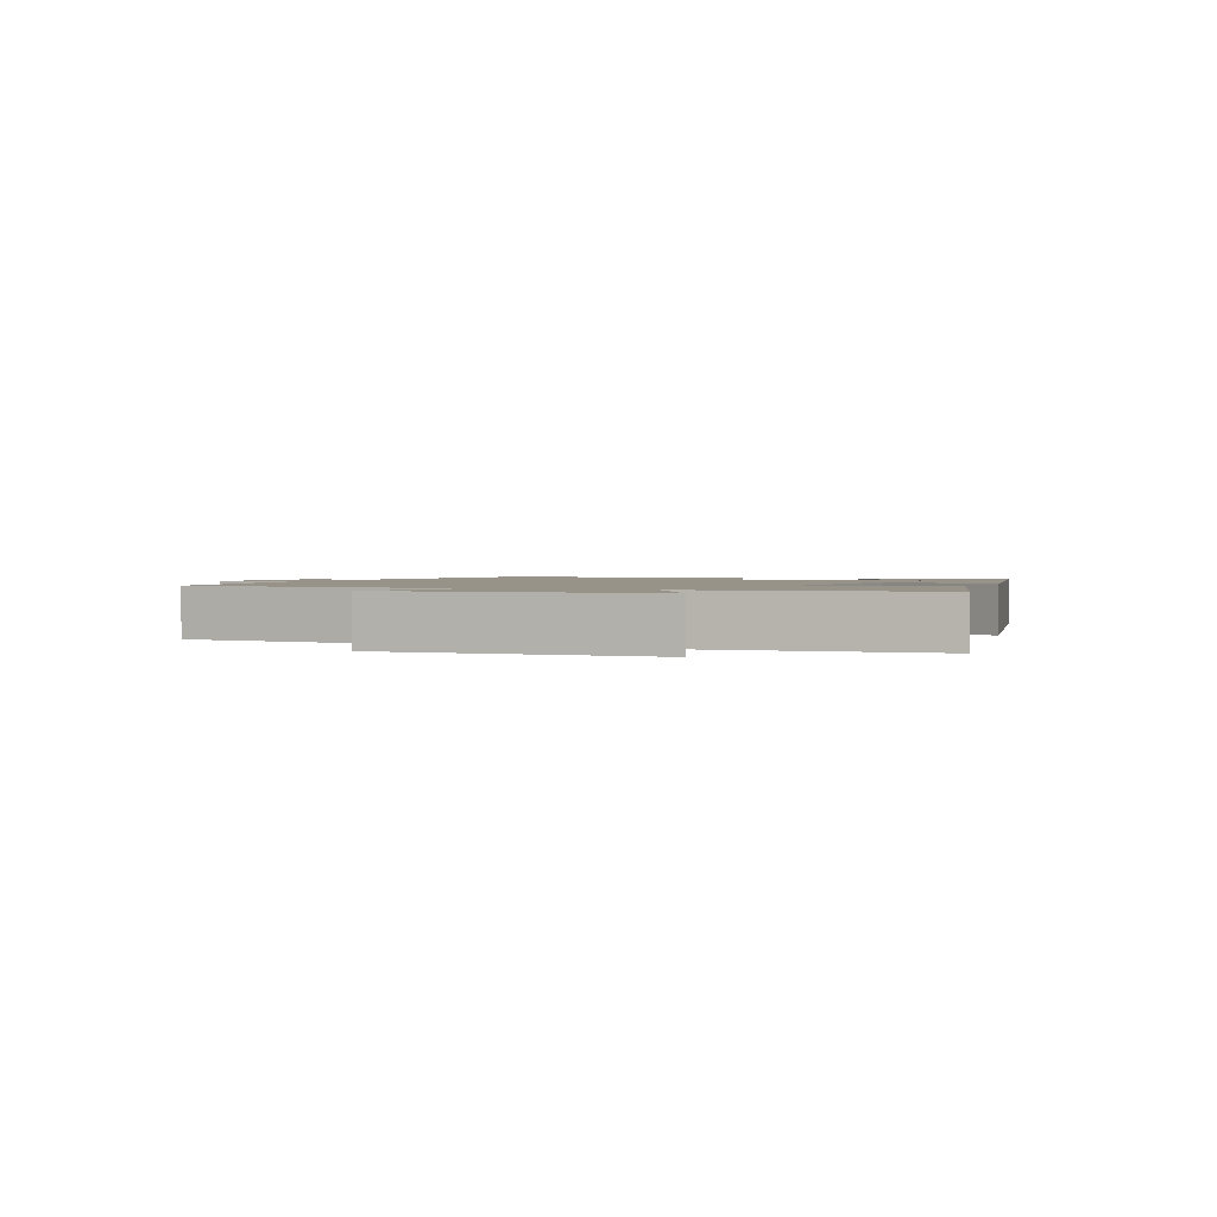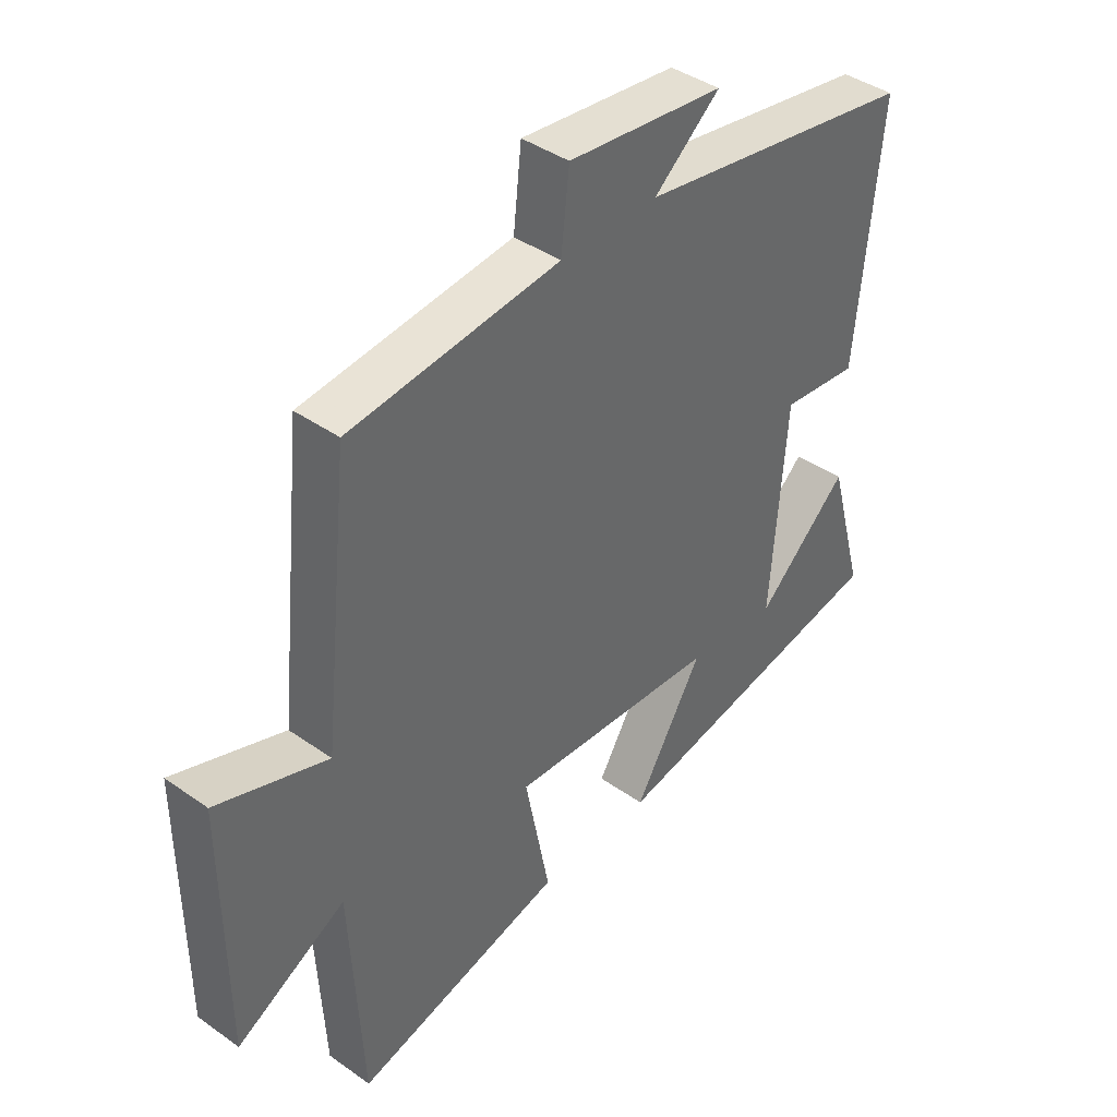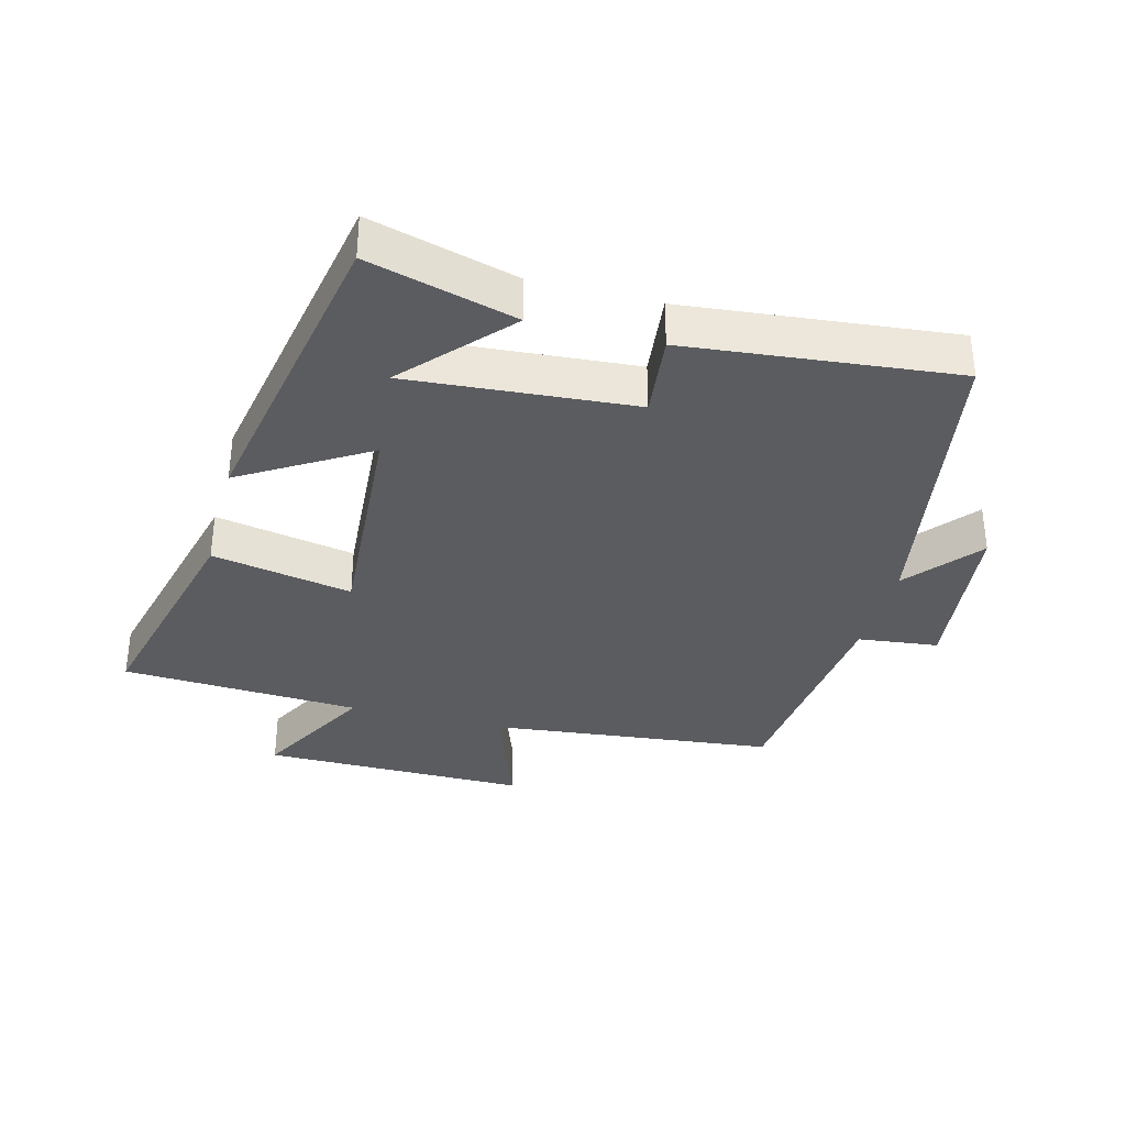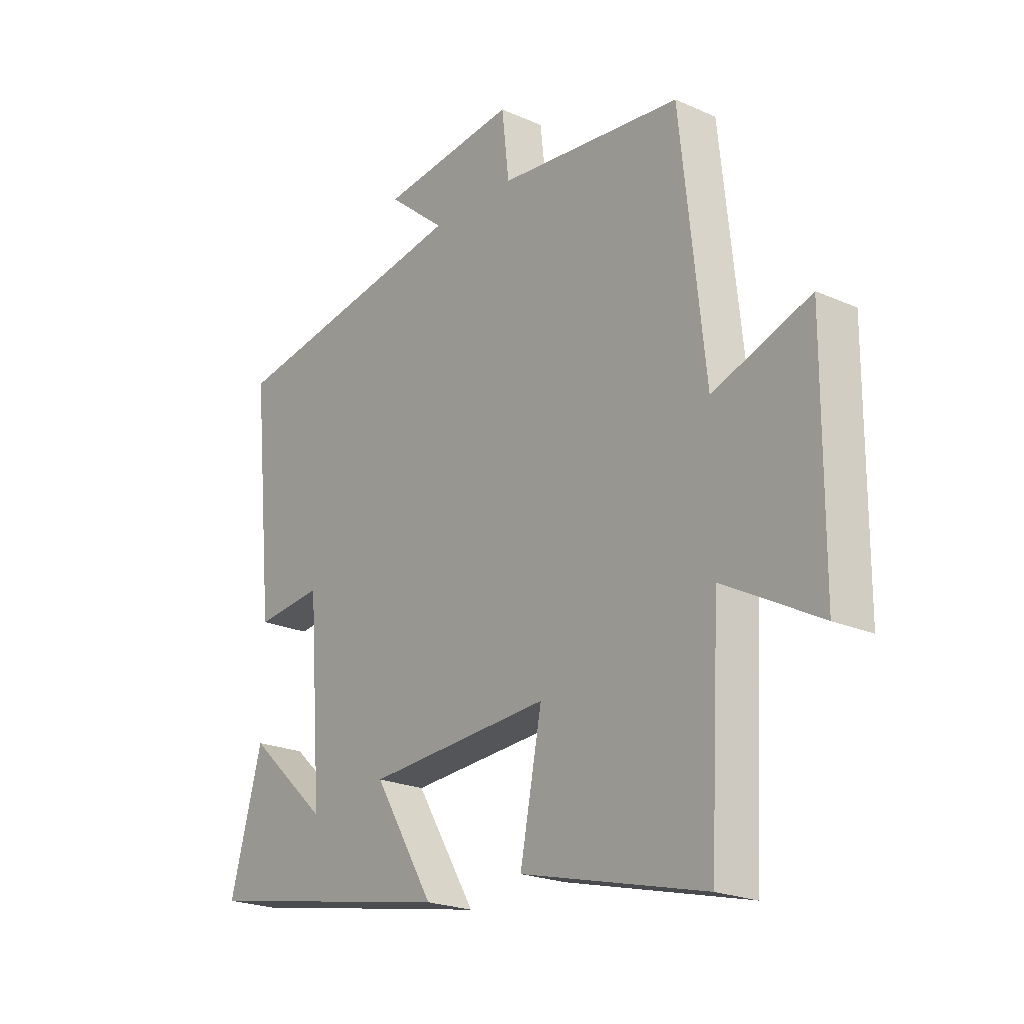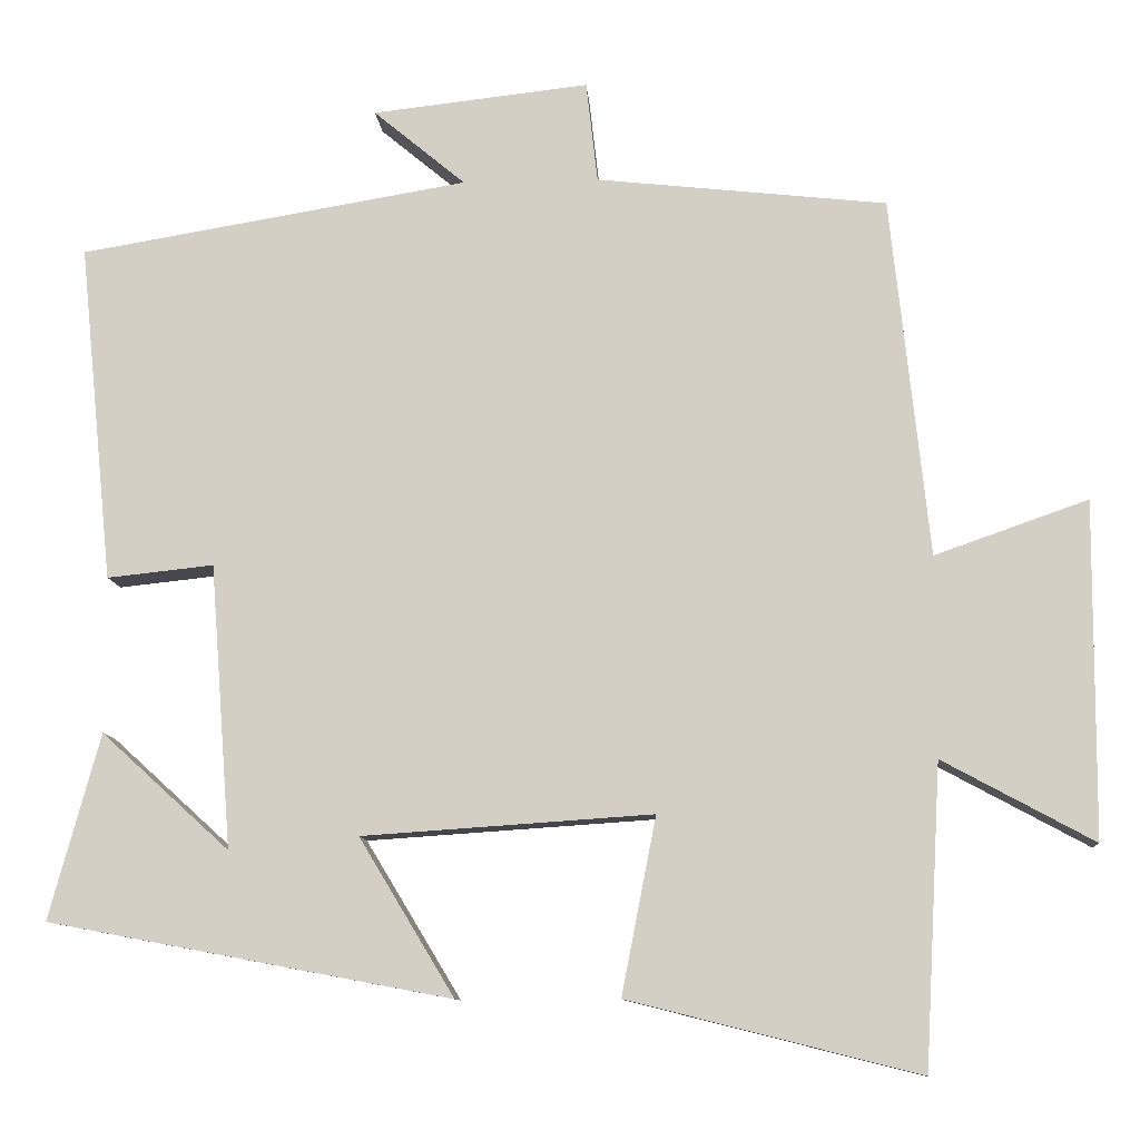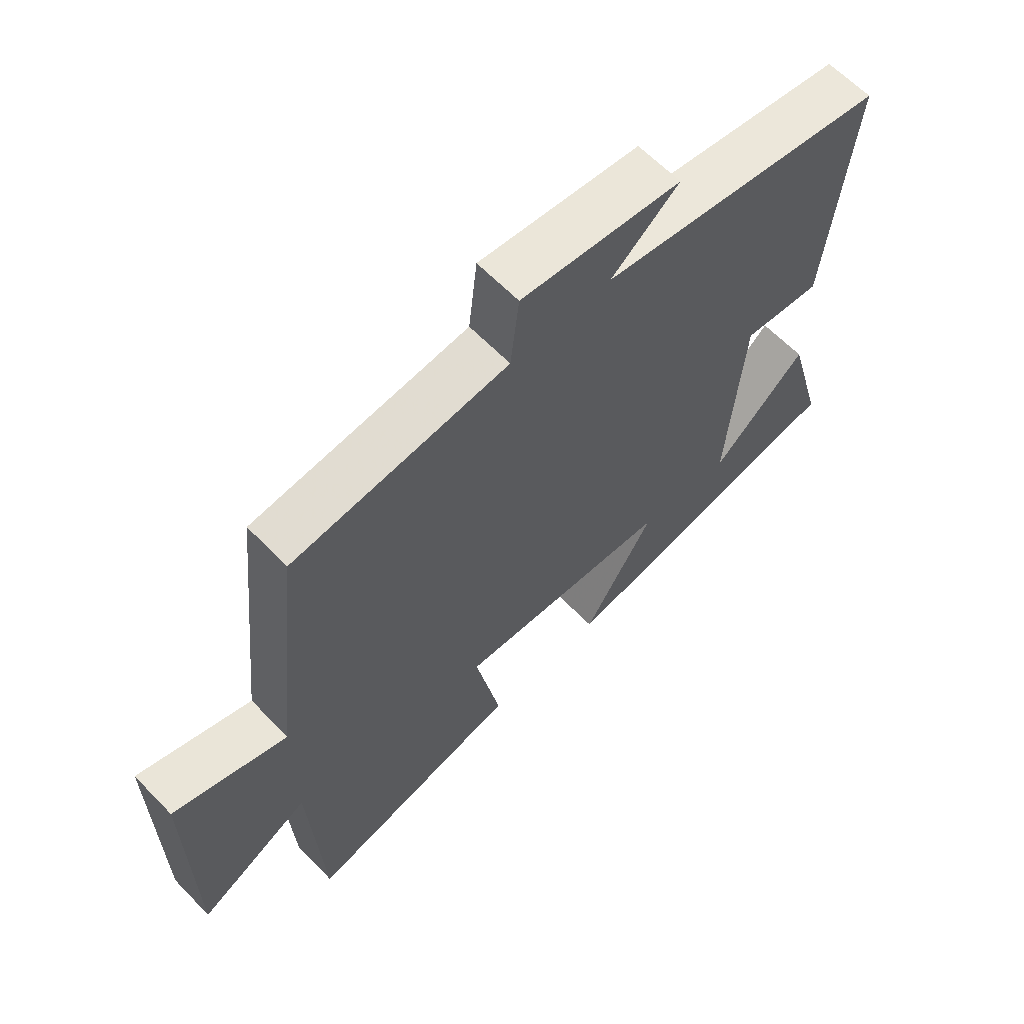
<metadata>
{"format":"obj","ext":"obj","renderer":"f3d","projection":"perspective","resolution":1024,"background":"white","views":[{"elev":1.5,"azim":111.6,"up":"+Y"},{"elev":41.0,"azim":130.7,"up":"+Z"},{"elev":-34.6,"azim":-104.6,"up":"+Y"},{"elev":-22.0,"azim":52.1,"up":"+Z"},{"elev":-10.1,"azim":3.9,"up":"+Z"},{"elev":63.0,"azim":136.0,"up":"+Z"}]}
</metadata>
<code>
v 0.48 0.07 -0.589
v 0.125 0.07 -0.5
v 0.167 0.07 -0.284
v -0.187 0.07 -0.308
v -0.071 0.07 -0.5
v -0.562 0.07 -0.408
v -0.5 0.07 -0.182
v -0.344 0.07 -0.324
v -0.37 0.07 0.022
v -0.5 0.07 0.008
v -0.541 0.07 0.42
v -0.067 0.07 0.5
v -0.179 0.07 0.593
v 0.085 0.07 0.623
v 0.099 0.07 0.5
v 0.453 0.07 0.462
v 0.5 0.07 0.023
v 0.687 0.07 0.089
v 0.685 0.07 -0.321
v 0.5 0.07 -0.221
v 0.48 0 -0.589
v 0.125 0 -0.5
v 0.167 0 -0.284
v -0.187 0 -0.308
v -0.071 0 -0.5
v -0.562 0 -0.408
v -0.5 0 -0.182
v -0.344 0 -0.324
v -0.37 0 0.022
v -0.5 0 0.008
v -0.541 0 0.42
v -0.067 0 0.5
v -0.179 0 0.593
v 0.085 0 0.623
v 0.099 0 0.5
v 0.453 0 0.462
v 0.5 0 0.023
v 0.687 0 0.089
v 0.685 0 -0.321
v 0.5 0 -0.221
f 17 18 19 20
f 17 20 1
f 16 17 1
f 15 16 1
f 12 13 14 15
f 11 12 15
f 10 11 15
f 9 10 15
f 8 9 15
f 6 7 8
f 4 5 6 8
f 4 8 15
f 3 4 15
f 1 2 3
f 1 3 15
f 40 39 38 37
f 21 40 37
f 21 37 36
f 21 36 35
f 35 34 33 32
f 35 32 31
f 35 31 30
f 35 30 29
f 35 29 28
f 28 27 26
f 28 26 25 24
f 35 28 24
f 35 24 23
f 23 22 21
f 35 23 21
f 1 21 22 2
f 2 22 23 3
f 3 23 24 4
f 4 24 25 5
f 5 25 26 6
f 6 26 27 7
f 7 27 28 8
f 8 28 29 9
f 9 29 30 10
f 10 30 31 11
f 11 31 32 12
f 12 32 33 13
f 13 33 34 14
f 14 34 35 15
f 15 35 36 16
f 16 36 37 17
f 17 37 38 18
f 18 38 39 19
f 19 39 40 20
f 20 40 21 1

</code>
